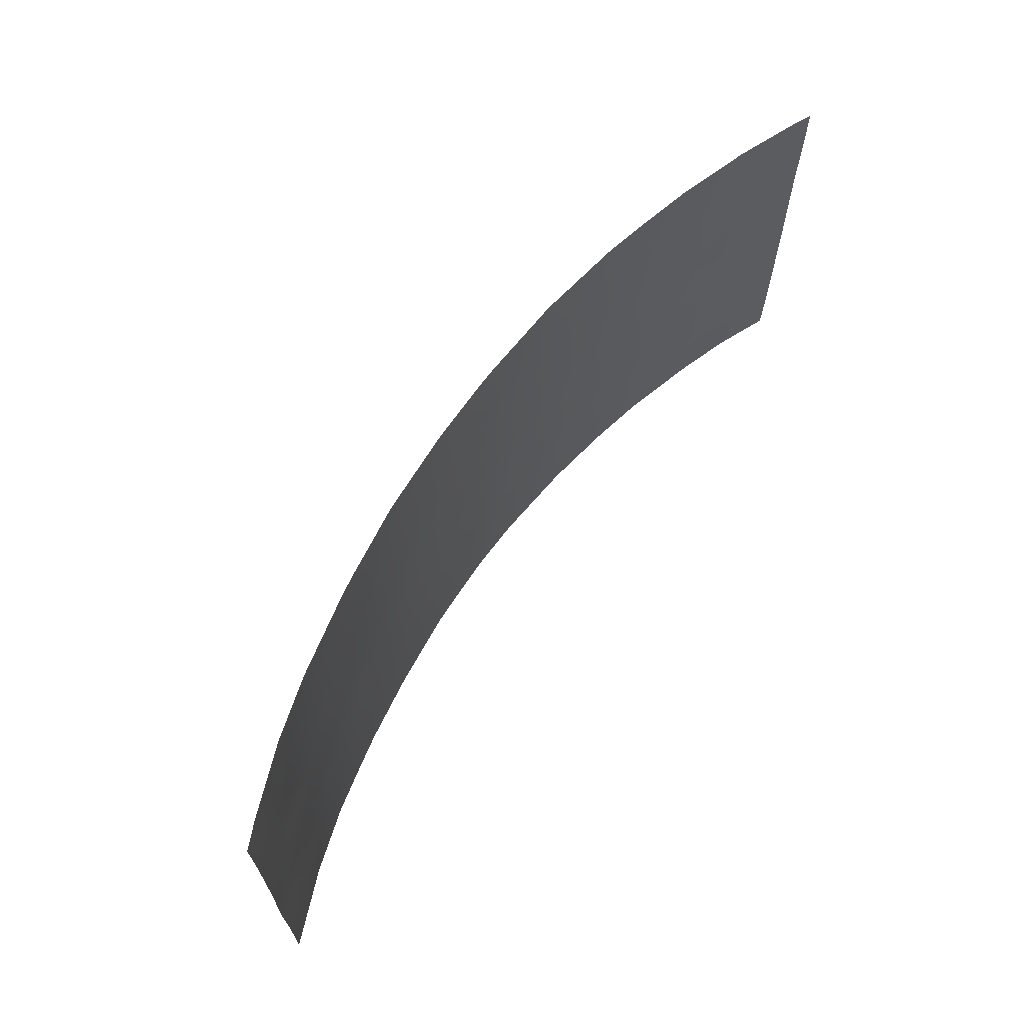
<metadata>
{"format":"obj","ext":"obj","renderer":"f3d","projection":"perspective","resolution":1024,"background":"white","views":[{"elev":64.9,"azim":-55.3,"up":"+Z"}]}
</metadata>
<code>
v -0.738 94.92 -42.22
v 9.005 93.72 -45.91
v 7.679 94.06 -43.56
v -14.32 92 -39.92
v 5.821 94.36 -47.92
v 3.865 94.66 -47.34
v 8.933 93.81 -39.44
v 8.136 93.99 -41.39
v -0.5044 94.91 -44.15
v -9.674 93.73 -38
v -7.748 94.11 -42.28
v -12.35 92.76 -48.31
v -11.87 92.94 -50
v 7.652 94.12 -38
v 6.372 94.4 -38
v -9.867 93.56 -50
v -14.16 92 -50
v -9.432 93.77 -39.15
v 1.013 94.91 -43.13
v -8.296 93.92 -50
v 14.05 92 -40.28
v -1.708 94.94 -38
v -7.101 94.31 -38
v -6.338 94.44 -38
v -11.52 93.17 -38
v -13.56 92.36 -38
v -1.792 94.82 -50
v -4.28 94.76 -38
v 4.744 94.6 -41.9
v -0.0659 94.87 -50
v -6.555 94.31 -46.02
v -4.26 94.71 -42.75
v 12.36 92.68 -42.66
v -4.138 94.73 -40.49
v 1.442 94.92 -38.77
v -12.87 92.59 -44.28
v 13.13 92.34 -46.69
v 5.919 94.41 -43.8
v 4.064 94.68 -43.95
v 11.83 92.79 -48.2
v -6.218 94.41 -43.67
v 2.23 94.79 -48.48
v -9.661 93.67 -45.37
v 9.385 93.7 -38
v 13.94 92 -47.25
v 14 92 -44.9
v 9.76 93.48 -48.22
v 13.93 92 -48.29
v 12.15 92.69 -50
v 13.82 92 -50
v 4.225 94.58 -50
v 3.85 94.77 -38
v 3.099 94.83 -38.61
v 2.743 94.82 -42.36
v 10.47 93.24 -50
v 9.527 93.62 -42.93
v 10.92 93.15 -44.12
v 1.087 94.94 -41.09
v 13.62 92.23 -38
v 11.67 92.99 -38
v 11 93.19 -38.95
v 5.344 94.47 -45.8
v 8.182 93.87 -50
v 6.366 94.25 -50
v 6.358 94.37 -40.61
v -3.043 94.76 -46.66
v -6.736 94.26 -48.24
v 1.614 94.82 -50
v 3.53 94.81 -38
v 0.8823 94.96 -38
v 4.716 94.63 -39.67
v -10.8 93.32 -46.87
v 11.46 92.98 -42.19
v 14.11 92 -38
v -12.68 92.66 -46.31
v -14.27 92 -45.57
v -4.955 94.54 -47.51
v 0.2019 94.96 -38
v -0.7271 94.94 -39.84
v -2.446 94.87 -41.47
v -12.71 92.69 -41.16
v -2.603 94.78 -50
v -14.2 92 -47.37
v -8.581 93.91 -47.05
v -7.227 94.15 -50
v -7.929 94.01 -49.17
v -14.28 92 -42
v -14.37 92 -38
v -14.27 92 -43.81
v -11.12 93.28 -42.23
v -11.05 93.29 -40.26
v -9.374 93.76 -41.14
v 14.01 92 -41.29
v -5.024 94.51 -50
v -5.865 94.5 -41.47
v 0.4978 94.88 -47.6
v -1.518 94.83 -48.19
v -1.044 94.85 -46
v -2.639 94.87 -39.54
v -4.674 94.63 -45.16
v 14 92 -43.77
v -7.402 94.21 -39.91
v 2.952 94.82 -40.43
v -2.408 94.83 -43.72
v -5.138 94.61 -39.81
v 1.137 94.9 -45.3
v 6.978 94.2 -45.46
v 3.262 94.73 -45.57
v 11.11 93.07 -46.11
v 10.21 93.42 -40.9
v 12.19 92.75 -40.61
v 12.08 92.81 -38.94
v -10.22 93.47 -48.67
v -8.068 94.07 -44.62
v -11.31 93.16 -44.6
v -12.83 92.62 -43.21
v -9.532 93.72 -43.35
v 3.999 94.61 -49.2
v 7.821 93.99 -48.35
v 0.1405 94.91 -42.65
v -0.6673 94.91 -43.29
v 0.2011 94.91 -43.65
v -13.87 92.21 -38.9
v -13.36 92.42 -39.62
v -13.17 92.52 -38.76
v -13.48 92.36 -40.58
v -12.65 92.72 -40.21
v 8.621 93.88 -40.38
v 9.213 93.69 -41.14
v 9.605 93.61 -40.16
v -8.658 93.91 -42.8
v -8.783 93.9 -43.95
v -7.905 94.09 -43.44
v 8.186 93.99 -38.77
v 7.063 94.24 -38.92
v -10.03 93.52 -49.48
v -11.06 93.2 -49.3
v -10.87 93.25 -50
v -13.01 92.47 -50
v -12.14 92.83 -49.21
v -9.06 93.76 -49.07
v -6.786 94.35 -38.89
v -8.388 94.02 -38
v -8.472 93.98 -39.53
v -10.23 93.54 -38.82
v -10.6 93.45 -38
v -0.9291 94.85 -50
v -0.7883 94.85 -49.03
v -1.763 94.82 -49.31
v -5.309 94.6 -38
v 13.02 92.39 -45.68
v 12.78 92.49 -44.68
v -6.982 94.26 -42.97
v -6.032 94.46 -42.55
v -6.802 94.31 -41.85
v 3.029 94.72 -47.93
v 3.063 94.73 -47.09
v 2.189 94.8 -47.33
v 9.161 93.76 -38.6
v 8.518 93.91 -38
v 13.97 92 -46.07
v -11.29 93.12 -48.49
v -10.5 93.4 -47.79
v -11.54 93.05 -47.61
v 12.99 92.34 -50
v 13.87 92 -49.14
v 12.98 92.36 -49.13
v 2.868 94.82 -41.41
v 2.017 94.88 -40.73
v 1.927 94.88 -41.72
v 5.111 94.59 -38
v 4.862 94.62 -38.72
v 3.932 94.73 -39.08
v 7.928 94.02 -42.55
v 7.221 94.18 -42.01
v 7.167 94.18 -42.93
v 11.77 92.86 -44.35
v 11.06 93.1 -44.99
v 11.99 92.77 -45.37
v 1.016 94.92 -42.13
v 0.1591 94.93 -41.59
v 10.53 93.34 -38
v 12.65 92.61 -38
v 7.274 94.06 -50
v 8.035 93.92 -49.2
v 7.082 94.12 -49.16
v 11.31 92.96 -50
v 12.06 92.72 -49.11
v 11.12 93.02 -49.1
v 10.82 93.13 -48.19
v 10.1 93.36 -49.13
v 9.323 93.56 -50
v 9.029 93.66 -49.16
v 5.601 94.41 -46.91
v 6.614 94.24 -47.21
v 6.356 94.3 -46.23
v 9.273 93.63 -47.13
v 8.432 93.85 -47.52
v 8.75 93.75 -48.31
v 0.7743 94.85 -50
v 0.8498 94.84 -49.35
v 2.206 94.88 -38
v 2.279 94.87 -38.9
v 8.569 93.85 -43.25
v 8.861 93.8 -42.19
v 5.448 94.52 -39.32
v 10.6 93.31 -39.97
v 9.836 93.53 -41.89
v -4.014 94.65 -47.06
v -4.094 94.63 -48.18
v -3.181 94.74 -47.76
v 2.92 94.7 -50
v 2.396 94.76 -49.35
v 12.48 92.62 -43.7
v 11.38 93.01 -43.29
v 3.052 94.71 -48.88
v 3.939 94.64 -48.26
v 10.49 93.3 -42.57
v 10.27 93.37 -43.57
v 10.77 93.22 -41.6
v 14.09 92 -38.97
v -0.753 94.95 -38
v -1.239 94.94 -38.86
v -0.2383 94.95 -38.82
v 0.6191 94.95 -38.68
v 3.813 94.72 -41.12
v 3.686 94.72 -42.15
v -2.462 94.85 -42.63
v -3.326 94.79 -42.15
v -3.395 94.77 -43.32
v 1.204 94.93 -39.78
v 0.63 94.94 -40.49
v 13.3 92.28 -44.06
v 5.343 94.5 -42.92
v 4.397 94.64 -42.99
v 5.012 94.54 -43.9
v -9.212 93.77 -46.11
v -10.16 93.52 -46.08
v -9.759 93.6 -47.01
v -14.34 92 -38.96
v -12.76 92.66 -42.15
v -13.52 92.34 -41.57
v -13.56 92.31 -42.6
v 7.807 94.07 -40.51
v 7.101 94.22 -40.06
v 7.192 94.19 -41.02
v 6.16 94.34 -45.4
v 4.612 94.57 -46.63
v 4.816 94.52 -47.61
v -13.32 92.36 -47.95
v -14.18 92 -48.69
v 6.814 94.23 -43.73
v 6.479 94.3 -44.62
v 5.608 94.45 -44.76
v 4.694 94.58 -44.84
v 3.71 94.7 -44.81
v 4.244 94.61 -45.68
v -7.155 94.24 -44.13
v -9.407 93.69 -47.96
v -8.355 93.94 -48.21
v -14.27 92 -44.69
v -13.58 92.29 -44.95
v -13.66 92.26 -43.78
v -13.5 92.32 -45.94
v -12.81 92.61 -45.31
v -11.19 93.23 -43.35
v -10.38 93.46 -43.93
v -10.31 93.51 -42.79
v -11.08 93.29 -41.22
v -10.25 93.52 -41.7
v -10.22 93.52 -40.7
v -9.447 93.74 -42.22
v 12.2 92.69 -46.4
v -14.3 92 -40.96
v -7.502 94.13 -46.51
v -7.561 94.11 -47.62
v -6.659 94.28 -47.17
v 3.43 94.75 -43.11
v 2.591 94.82 -43.15
v 2.948 94.78 -43.99
v -14.23 92 -46.47
v -13.41 92.34 -46.9
v -2.052 94.8 -46.31
v -1.783 94.83 -45.22
v -6.397 94.36 -44.84
v -5.628 94.47 -45.58
v -5.441 94.52 -44.4
v 4.701 94.62 -40.71
v 5.569 94.48 -41.2
v 5.515 94.5 -40.18
v -2.491 94.87 -40.41
v -1.604 94.9 -40.71
v -1.793 94.9 -39.69
v -0.6824 94.93 -41.05
v 11.59 92.95 -41.35
v 11.16 93.1 -40.72
v -10.23 93.53 -39.73
v -9.348 93.78 -40.14
v 9.254 93.68 -44.07
v 10.37 93.31 -45.37
v 9.987 93.41 -46.12
v -2.371 94.89 -38.81
v 1.862 94.87 -42.67
v 7.639 94.04 -47.36
v 6.848 94.17 -48.19
v 0.1602 94.88 -48.72
v 1.437 94.83 -48.05
v 1.311 94.84 -47.16
v -7.33 94.19 -45.32
v -8.274 94 -45.8
v -11.92 92.99 -41.7
v -11.98 92.95 -42.72
v -10.37 93.45 -45.04
v -9.611 93.69 -44.44
v -6.944 94.21 -49.17
v -7.508 94.1 -48.5
v -11.06 93.24 -45.82
v -4.14 94.75 -39.46
v -2.994 94.85 -38
v -3.39 94.81 -38.92
v -3.327 94.8 -39.97
v -3.292 94.8 -41.02
v 13.28 92.27 -47.54
v 6.361 94.35 -42.73
v -2.904 94.75 -49.16
v -1.572 94.87 -43.01
v -1.429 94.87 -44.24
v -6.125 94.33 -50
v -5.974 94.37 -48.96
v -1.597 94.89 -41.85
v -6.301 94.42 -39.76
v 13.14 92.36 -40.97
v 5.684 94.46 -42.09
v 6.415 94.35 -41.6
v -14.27 92 -42.91
v -10.99 93.31 -39.22
v -8.54 93.94 -41.67
v -11.87 92.99 -40.74
v 2.115 94.88 -39.73
v -3.838 94.7 -45.88
v -4.837 94.58 -46.32
v -0.2901 94.87 -46.77
v -1.296 94.84 -47.09
v -0.5504 94.86 -47.89
v 3.015 94.82 -39.49
v 3.855 94.72 -40.08
v 10.41 93.28 -47.17
v -4.178 94.61 -49.18
v -3.813 94.64 -50
v 4.962 94.48 -48.57
v -5.238 94.56 -43.24
v -5.076 94.61 -42.12
v 1.063 94.91 -44.15
v 2.005 94.85 -44.55
v 1.893 94.86 -43.6
v 12.47 92.58 -47.37
v 12.79 92.43 -48.26
v 11.51 92.92 -47.23
v 5.295 94.41 -50
v 5.226 94.43 -49.45
v 6.074 94.31 -48.9
v -2.43 94.78 -48.43
v -2.266 94.8 -47.41
v 0.7255 94.89 -46.44
v -0.00291 94.87 -45.68
v 14 92 -42.53
v 13.19 92.34 -42.03
v 13.23 92.32 -43.14
v -5.747 94.52 -40.5
v -6.613 94.36 -40.76
v -8.429 93.97 -40.57
v 3.64 94.69 -46.44
v 2.693 94.77 -46.33
v 2.273 94.81 -45.45
v 1.712 94.84 -46.29
v -2.888 94.78 -45.37
v -4.352 94.68 -43.99
v -11.76 92.98 -46.62
v -11.97 92.92 -45.56
v 8.524 93.85 -44.91
v 0.1959 94.91 -44.66
v -0.7844 94.88 -44.99
v -4.983 94.62 -41.02
v -4.161 94.73 -41.61
v -12.19 92.84 -44.69
v 7.961 93.97 -45.65
v -12.52 92.71 -47.31
v 2.858 94.77 -44.85
v -11.66 93.1 -38.7
v -12.54 92.77 -38
v -7.58 94.16 -41.14
v 11.57 92.98 -39.84
v 12.33 92.7 -41.64
v -11.81 93.03 -39.77
v -9.081 93.74 -50
v -5.227 94.49 -49.1
v 12.39 92.69 -39.68
v -5.846 94.4 -47.9
v -5.762 94.43 -46.75
v -12.06 92.9 -43.8
v -8.925 93.85 -45.06
v 10.21 93.37 -44.52
v 7.498 94.09 -44.6
v -12.55 92.77 -39.19
v 6.27 94.4 -39.58
v 5.875 94.47 -38.7
v 8.399 93.86 -46.65
v 7.945 94.04 -39.68
v 8.277 93.91 -44.1
v -7.773 94.15 -38.8
v 9.923 93.52 -39.25
v -8.744 93.94 -38.65
v 9.537 93.57 -45.15
v -3.2 94.76 -44.3
v 13.07 92.41 -39.96
v 1.618 94.82 -49.02
v 12.97 92.47 -38.96
v 13.62 92.2 -39.24
v -13.44 92.3 -49.25
v 7.417 94.1 -46.45
v -3.87 94.7 -44.89
v 0.9314 94.85 -48.54
v -2.274 94.82 -44.55
v -5.73 94.53 -38.85
v 10.03 93.5 -38.5
v -4.533 94.71 -38.85
v -3.315 94.71 -48.59
v 0.3149 94.93 -39.57
v -4.91 94.54 -48.46
f 120 121 122
f 123 124 125
f 126 127 124
f 128 129 130
f 131 132 133
f 134 14 135
f 136 137 138
f 139 140 419
f 102 142 410
f 144 410 412
f 10 146 145
f 153 154 155
f 156 157 158
f 161 46 151
f 162 163 164
f 165 166 167
f 168 169 170
f 171 52 172
f 174 175 176
f 177 178 179
f 406 135 15
f 120 180 181
f 61 182 425
f 59 183 417
f 184 185 186
f 187 188 189
f 190 191 189
f 192 191 193
f 194 195 196
f 201 68 416
f 202 70 35
f 53 202 203
f 174 204 205
f 71 172 173
f 208 129 205
f 209 210 211
f 68 212 213
f 214 215 177
f 213 216 42
f 217 156 216
f 218 219 215
f 220 208 218
f 222 223 224
f 428 225 224
f 226 168 227
f 228 229 230
f 231 428 232
f 20 85 86
f 234 235 236
f 237 238 239
f 4 123 240
f 241 242 243
f 244 245 246
f 135 405 245
f 420 107 196
f 248 249 194
f 252 253 403
f 254 236 255
f 255 256 257
f 153 133 258
f 259 141 260
f 261 262 263
f 264 265 262
f 266 267 268
f 269 270 271
f 268 272 270
f 179 273 151
f 274 242 126
f 275 276 277
f 278 279 280
f 281 282 264
f 227 278 235
f 283 284 376
f 285 286 287
f 288 289 290
f 405 206 290
f 291 292 293
f 181 232 294
f 220 295 296
f 297 271 298
f 302 293 223
f 170 180 303
f 304 195 305
f 275 309 310
f 311 241 312
f 173 52 53
f 313 314 267
f 86 85 315
f 238 313 317
f 319 320 302
f 291 321 322
f 48 45 323
f 176 324 252
f 121 326 327
f 328 329 315
f 294 292 330
f 142 331 424
f 21 415 332
f 289 333 334
f 246 334 175
f 260 316 276
f 335 263 243
f 145 336 297
f 272 131 337
f 338 311 269
f 169 339 231
f 70 78 225
f 209 340 341
f 342 343 344
f 345 346 173
f 350 249 217
f 154 351 352
f 353 354 355
f 323 356 357
f 358 347 190
f 359 64 360
f 244 128 408
f 211 362 363
f 342 364 365
f 366 367 368
f 369 331 370
f 371 144 298
f 157 372 373
f 374 375 373
f 287 377 351
f 364 308 375
f 378 317 379
f 365 381 382
f 306 344 148
f 369 383 105
f 352 384 383
f 384 229 322
f 320 318 321
f 324 333 234
f 326 330 228
f 350 360 361
f 345 203 339
f 226 288 346
f 385 265 379
f 233 368 214
f 387 282 250
f 253 254 247
f 279 303 355
f 388 256 280
f 381 353 122
f 374 388 354
f 358 356 273
f 257 372 248
f 162 140 137
f 164 378 387
f 337 391 371
f 392 207 296
f 295 73 393
f 393 367 332
f 389 394 336
f 127 338 394
f 357 188 167
f 370 391 155
f 343 283 363
f 141 136 395
f 210 429 348
f 259 239 163
f 397 112 392
f 398 399 277
f 329 396 429
f 399 341 286
f 309 285 258
f 400 266 312
f 310 401 237
f 400 36 385
f 132 314 401
f 193 199 185
f 19 120 122
f 120 1 121
f 122 121 9
f 26 123 125
f 123 4 124
f 125 124 404
f 4 126 124
f 126 81 127
f 124 127 404
f 7 128 130
f 128 8 129
f 130 129 110
f 11 131 133
f 131 117 132
f 133 132 114
f 16 136 138
f 136 113 137
f 138 137 13
f 17 139 419
f 139 13 140
f 16 395 136
f 136 141 113
f 24 23 142
f 410 142 23
f 10 18 412
f 18 144 412
f 144 102 410
f 143 410 23
f 18 10 145
f 146 336 145
f 27 147 149
f 147 30 148
f 149 148 97
f 28 150 426
f 150 24 424
f 426 150 424
f 151 46 152
f 11 153 155
f 153 41 154
f 155 154 95
f 42 156 158
f 156 6 157
f 159 44 160
f 134 160 14
f 45 161 37
f 151 37 161
f 12 162 164
f 162 113 163
f 164 163 72
f 49 165 167
f 165 50 166
f 167 166 48
f 54 168 170
f 168 103 169
f 170 169 58
f 15 171 406
f 53 52 69
f 3 174 176
f 174 8 175
f 176 175 324
f 152 177 179
f 177 57 178
f 179 178 109
f 135 14 15
f 1 120 181
f 120 19 180
f 181 180 58
f 61 60 182
f 159 7 411
f 183 112 417
f 112 183 60
f 64 184 186
f 184 63 185
f 186 185 119
f 55 187 189
f 187 49 188
f 189 188 40
f 40 190 189
f 190 47 191
f 189 191 55
f 63 192 193
f 192 55 191
f 193 191 47
f 62 194 196
f 194 5 195
f 196 195 420
f 199 198 119
f 201 200 68
f 69 202 53
f 8 174 205
f 174 3 204
f 205 204 56
f 71 206 172
f 206 406 172
f 173 172 52
f 207 130 110
f 56 208 205
f 208 110 129
f 205 129 8
f 66 209 211
f 209 77 210
f 212 118 216
f 118 212 51
f 152 214 177
f 214 33 215
f 177 215 57
f 33 73 215
f 7 134 408
f 408 134 135
f 68 213 416
f 213 212 216
f 416 213 42
f 118 217 216
f 217 6 156
f 216 156 42
f 73 218 215
f 218 56 219
f 215 219 57
f 73 220 218
f 220 110 208
f 218 208 56
f 59 418 221
f 221 74 59
f 78 222 224
f 222 22 223
f 224 223 79
f 79 428 224
f 428 231 225
f 224 225 78
f 29 226 227
f 226 103 168
f 227 168 54
f 228 80 229
f 101 233 46
f 152 46 233
f 38 234 236
f 234 29 235
f 236 235 39
f 84 237 239
f 237 43 238
f 239 238 72
f 26 88 123
f 240 123 88
f 116 241 243
f 241 81 242
f 243 242 87
f 8 244 246
f 246 245 65
f 245 405 65
f 196 107 247
f 196 247 62
f 62 248 194
f 248 6 249
f 194 249 5
f 17 419 251
f 251 250 83
f 3 252 403
f 252 38 253
f 403 253 107
f 62 254 255
f 254 38 236
f 255 236 39
f 62 255 257
f 255 39 256
f 257 256 108
f 41 153 258
f 153 11 133
f 258 133 114
f 84 259 260
f 259 113 141
f 260 141 86
f 89 261 263
f 261 76 262
f 263 262 36
f 76 264 262
f 264 75 265
f 262 265 36
f 90 266 268
f 266 115 267
f 268 267 117
f 91 269 271
f 269 90 270
f 271 270 92
f 90 268 270
f 268 117 272
f 270 272 92
f 152 179 151
f 179 109 273
f 151 273 37
f 4 274 126
f 274 87 242
f 126 242 81
f 31 275 277
f 275 84 276
f 277 276 67
f 39 278 280
f 278 54 279
f 76 281 264
f 281 83 282
f 264 282 75
f 29 227 235
f 227 54 278
f 235 278 39
f 283 98 284
f 41 285 287
f 285 31 286
f 287 286 100
f 71 288 290
f 288 29 289
f 290 289 65
f 65 405 290
f 405 406 206
f 290 206 71
f 99 291 293
f 291 80 292
f 293 292 79
f 1 181 294
f 181 58 232
f 294 232 428
f 110 220 296
f 220 73 295
f 296 295 111
f 18 297 298
f 297 91 271
f 298 271 92
f 301 109 300
f 300 178 402
f 22 302 223
f 302 99 293
f 223 293 79
f 54 170 303
f 170 58 180
f 303 180 19
f 119 304 305
f 304 420 195
f 305 195 5
f 96 306 422
f 306 30 201
f 307 422 416
f 42 158 307
f 307 308 96
f 84 275 310
f 275 31 309
f 310 309 114
f 90 311 312
f 311 81 241
f 312 241 116
f 115 313 267
f 313 43 314
f 267 314 117
f 316 315 67
f 72 238 317
f 238 43 313
f 317 313 115
f 34 318 105
f 105 318 426
f 22 319 302
f 319 28 320
f 80 291 322
f 291 99 321
f 322 321 34
f 323 45 37
f 3 176 252
f 252 324 38
f 149 82 27
f 9 121 327
f 121 1 326
f 327 326 104
f 85 328 315
f 328 94 396
f 315 329 67
f 1 294 330
f 294 79 292
f 330 292 80
f 24 142 424
f 142 102 331
f 424 331 105
f 93 21 332
f 332 415 111
f 65 289 334
f 289 29 333
f 334 333 324
f 8 246 175
f 246 65 334
f 175 334 324
f 84 260 276
f 260 86 316
f 276 316 67
f 87 335 243
f 335 89 263
f 243 263 116
f 18 145 297
f 297 336 91
f 92 272 337
f 272 117 131
f 337 131 11
f 91 338 269
f 338 81 311
f 269 311 90
f 58 169 231
f 169 103 339
f 77 209 341
f 209 66 340
f 341 340 100
f 96 342 344
f 342 98 343
f 344 343 97
f 53 345 173
f 345 103 346
f 173 346 71
f 197 47 347
f 301 347 109
f 82 325 349
f 349 325 427
f 349 348 94
f 118 350 217
f 350 5 249
f 217 249 6
f 95 154 352
f 154 41 351
f 352 351 32
f 19 353 355
f 353 106 354
f 355 354 280
f 48 323 357
f 323 37 356
f 357 356 40
f 40 358 190
f 358 109 347
f 190 347 47
f 360 51 359
f 361 64 186
f 305 186 119
f 135 245 408
f 244 8 128
f 408 128 7
f 149 97 362
f 66 211 363
f 211 427 362
f 363 362 97
f 98 342 365
f 342 96 364
f 365 364 106
f 101 366 368
f 366 93 367
f 368 367 33
f 95 369 370
f 369 105 331
f 370 331 102
f 92 371 298
f 371 102 144
f 298 144 18
f 158 157 373
f 157 6 372
f 373 372 108
f 108 374 373
f 374 106 375
f 373 375 158
f 41 287 351
f 287 100 377
f 351 377 32
f 106 364 375
f 364 96 308
f 375 308 158
f 75 378 379
f 378 72 317
f 379 317 115
f 98 365 382
f 365 106 381
f 382 381 9
f 30 306 148
f 306 96 344
f 148 344 97
f 104 423 327
f 284 98 382
f 327 382 9
f 369 95 383
f 105 383 34
f 95 352 383
f 352 32 384
f 383 384 34
f 34 384 322
f 384 32 229
f 322 229 80
f 99 320 321
f 321 318 34
f 38 324 234
f 234 333 29
f 326 1 330
f 228 330 80
f 5 350 361
f 103 345 339
f 345 53 203
f 339 203 35
f 100 340 421
f 103 226 346
f 226 29 288
f 346 288 71
f 115 385 379
f 385 36 265
f 379 265 75
f 152 233 214
f 233 101 368
f 214 368 33
f 418 59 417
f 107 420 386
f 386 407 2
f 12 387 250
f 387 75 282
f 250 282 83
f 3 403 409
f 380 386 2
f 107 253 247
f 253 38 254
f 247 254 62
f 280 279 355
f 279 54 303
f 355 303 19
f 388 108 256
f 280 256 39
f 9 381 122
f 381 106 353
f 122 353 19
f 106 374 354
f 374 108 388
f 354 388 280
f 109 358 273
f 358 40 356
f 273 356 37
f 62 257 248
f 257 108 372
f 248 372 6
f 113 162 137
f 162 12 140
f 137 140 13
f 389 25 390
f 125 390 26
f 12 164 387
f 164 72 378
f 387 378 75
f 92 337 371
f 337 11 391
f 371 391 102
f 111 392 296
f 392 61 207
f 296 207 110
f 111 295 393
f 393 73 33
f 111 393 332
f 393 33 367
f 332 367 93
f 389 404 394
f 336 394 91
f 404 127 394
f 127 81 338
f 394 338 91
f 48 357 167
f 357 40 188
f 167 188 49
f 95 370 155
f 370 102 391
f 155 391 11
f 97 343 363
f 343 98 283
f 363 283 66
f 61 112 60
f 86 141 20
f 395 20 141
f 349 427 348
f 348 396 94
f 113 259 163
f 259 84 239
f 163 239 72
f 111 397 392
f 392 112 61
f 418 417 415
f 397 111 415
f 418 415 21
f 67 398 277
f 398 77 399
f 277 399 31
f 67 329 398
f 398 329 429
f 31 399 286
f 399 77 341
f 286 341 100
f 114 309 258
f 309 31 285
f 258 285 41
f 116 400 312
f 400 115 266
f 312 266 90
f 84 310 237
f 310 114 401
f 237 401 43
f 115 400 385
f 400 116 36
f 114 132 401
f 132 117 314
f 401 314 43
f 116 263 36
f 63 193 185
f 193 47 199
f 185 199 119
f 198 304 119
f 86 315 316
f 299 409 380
f 403 386 380
f 404 390 125
f 405 135 406
f 10 412 143
f 406 171 172
f 198 197 407
f 244 408 245
f 402 57 219
f 219 299 402
f 299 219 56
f 413 301 300
f 300 109 178
f 402 178 57
f 413 380 2
f 380 413 299
f 299 204 409
f 204 299 56
f 3 409 204
f 409 403 380
f 403 107 386
f 404 389 390
f 410 143 412
f 197 198 199
f 202 35 203
f 376 284 423
f 47 197 199
f 197 2 407
f 66 283 376
f 201 30 200
f 376 340 66
f 413 402 299
f 413 300 402
f 377 414 230
f 389 146 25
f 307 416 42
f 100 421 377
f 414 104 230
f 389 336 146
f 112 397 417
f 415 417 397
f 197 347 301
f 104 414 423
f 418 21 221
f 159 160 134
f 361 186 305
f 420 407 386
f 407 304 198
f 304 407 420
f 7 159 134
f 230 229 32
f 250 251 419
f 2 197 301
f 307 158 308
f 5 361 305
f 377 230 32
f 104 326 228
f 421 340 376
f 2 301 413
f 421 414 377
f 414 421 376
f 230 104 228
f 306 201 422
f 360 64 361
f 96 422 307
f 422 201 416
f 82 149 325
f 423 284 327
f 159 425 44
f 376 423 414
f 35 70 225
f 302 320 99
f 149 147 148
f 426 424 105
f 207 411 130
f 61 411 207
f 411 7 130
f 12 419 140
f 250 419 12
f 327 284 382
f 320 28 426
f 61 425 411
f 159 411 425
f 325 149 362
f 425 182 44
f 360 118 51
f 427 211 210
f 294 428 79
f 328 396 329
f 231 339 35
f 427 325 362
f 427 210 348
f 320 426 318
f 225 231 35
f 350 118 360
f 429 396 348
f 232 58 231
f 429 210 77
f 398 429 77

</code>
